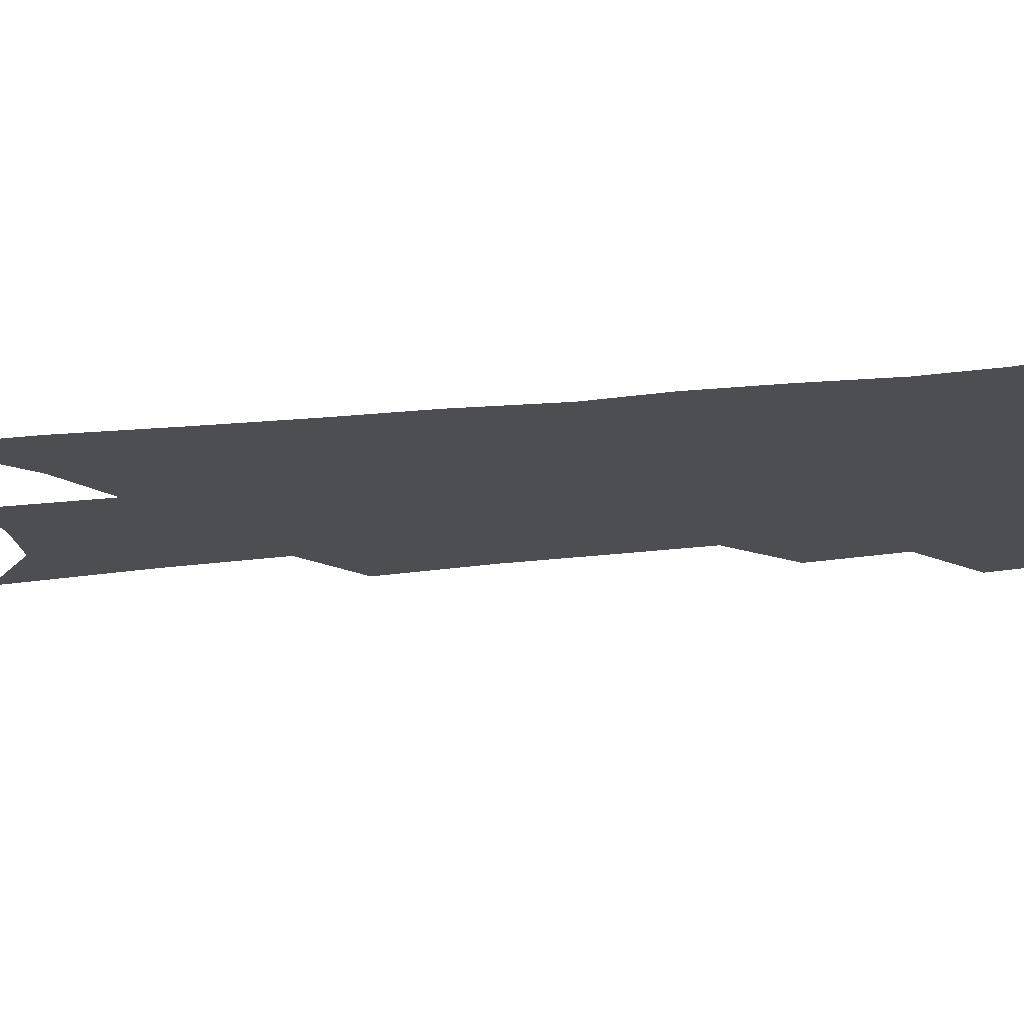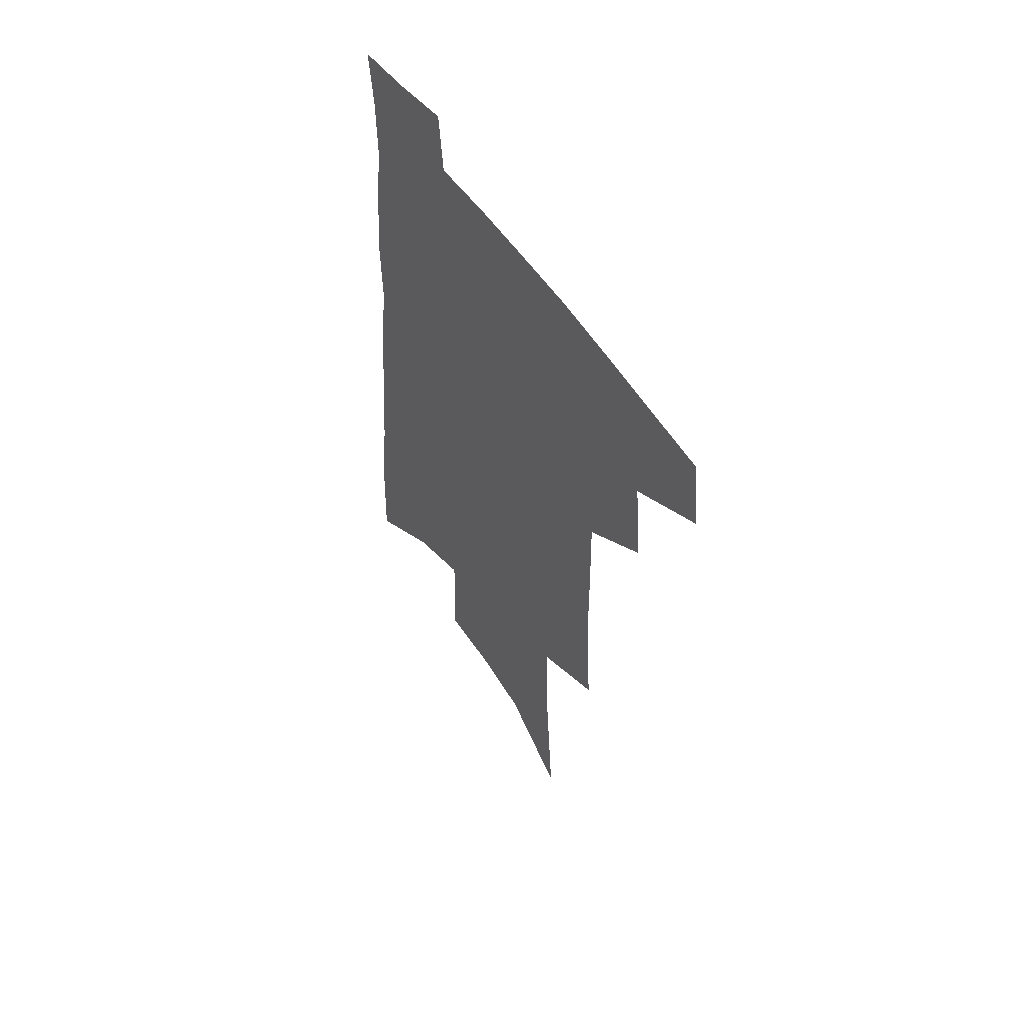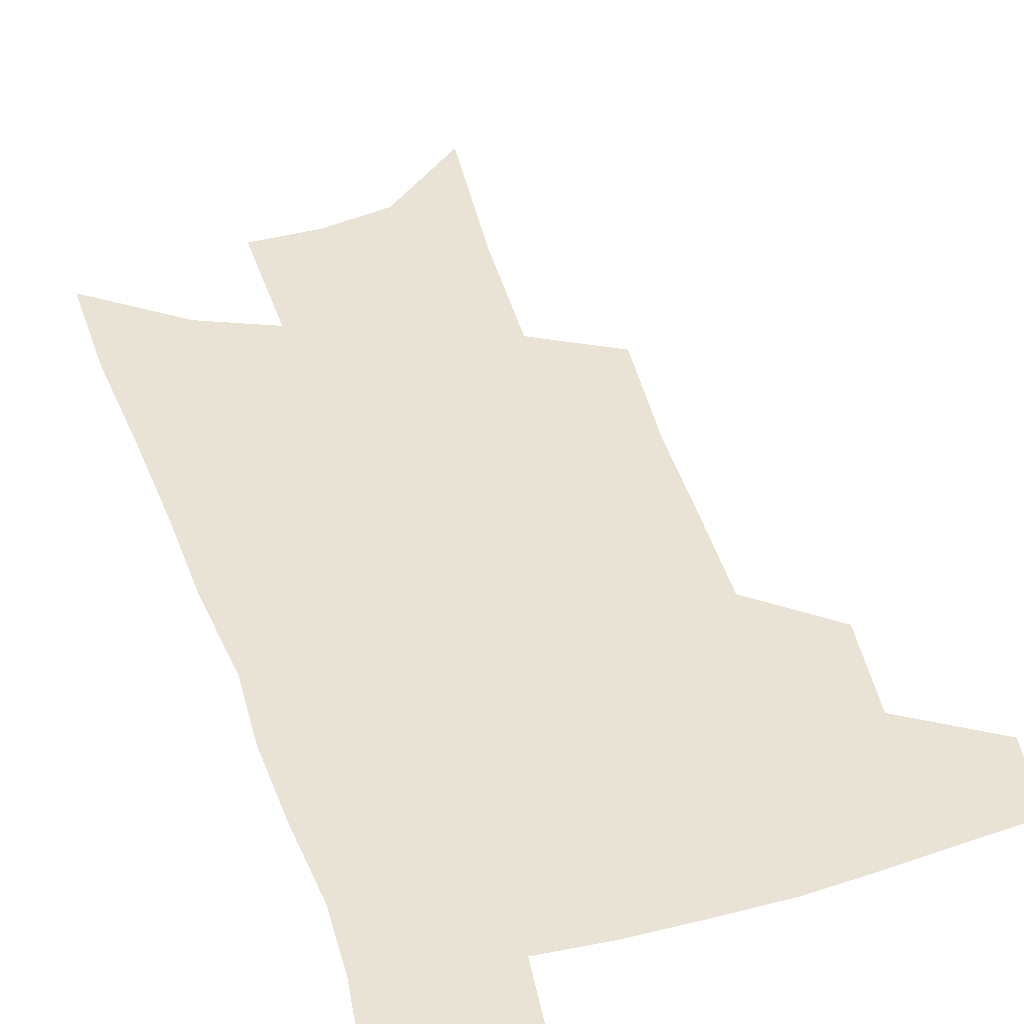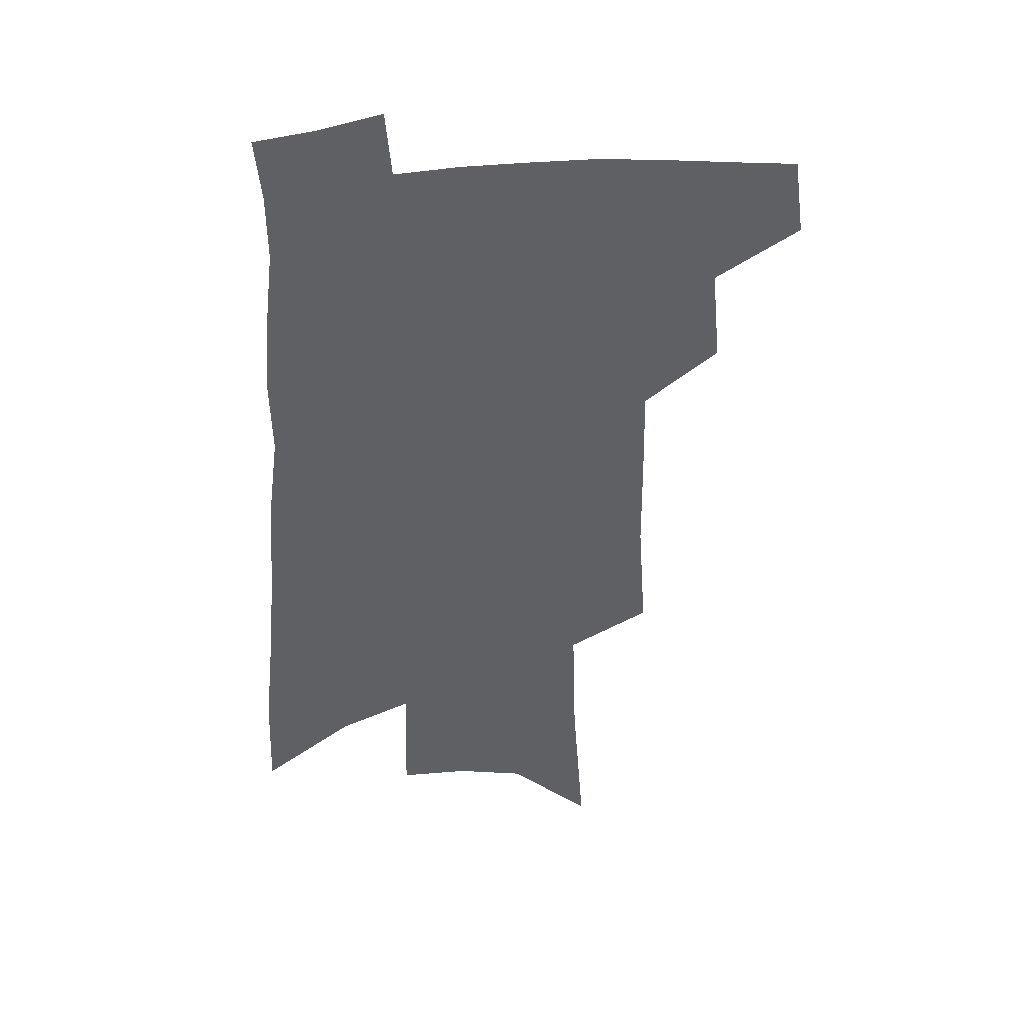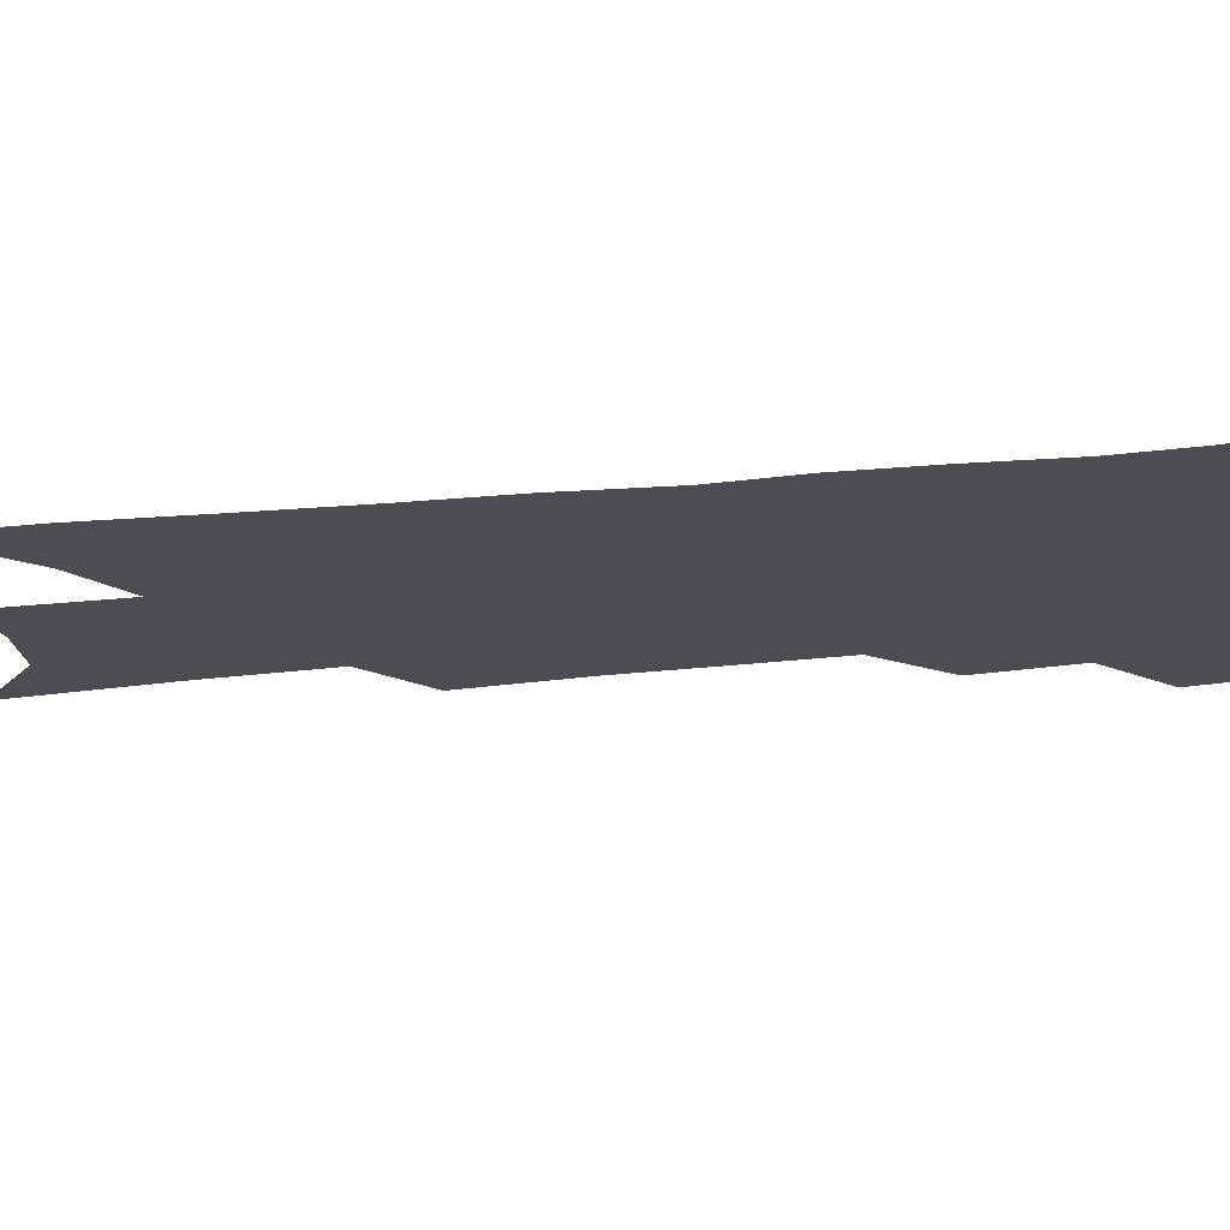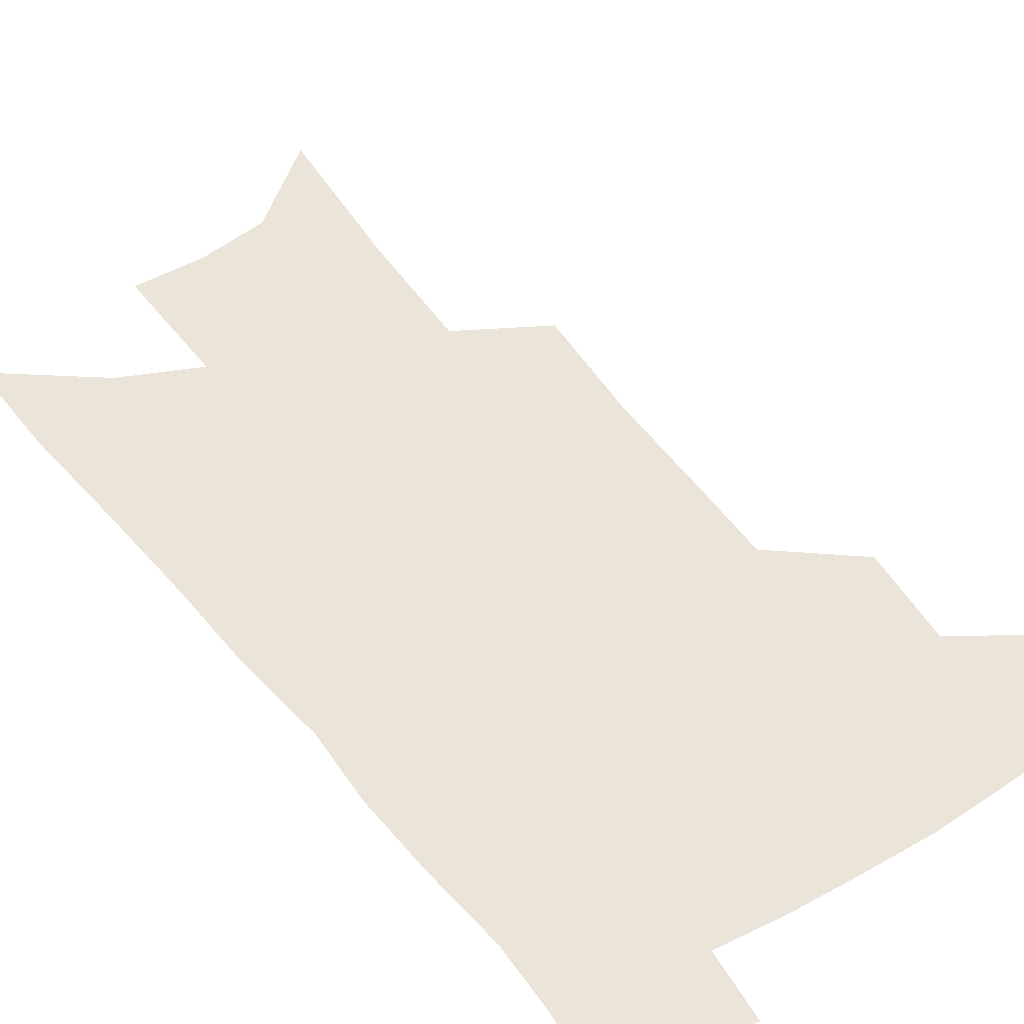
<metadata>
{"format":"obj","ext":"obj","renderer":"f3d","projection":"perspective","resolution":1024,"background":"white","views":[{"elev":-16.7,"azim":106.3,"up":"+Z"},{"elev":56.4,"azim":-124.4,"up":"+Y"},{"elev":42.1,"azim":164.1,"up":"+Z"},{"elev":41.5,"azim":172.4,"up":"+Y"},{"elev":-16.4,"azim":105.9,"up":"+Z"},{"elev":44.9,"azim":147.7,"up":"+Z"}]}
</metadata>
<code>
v 501.7 440.8 0
v 505.7 469.7 0
v 529.7 386.7 0
v 533.2 422.1 0
v 532.6 448.2 0
v 530.3 472.5 0
v 553 248.9 0
v 556.2 293.6 0
v 556.5 330 0
v 557.2 365.6 0
v 556.3 395.1 0
v 558.5 426.5 0
v 557.5 451.1 0
v 554.5 475.4 0
v 577.2 124.9 0
v 581.7 185.9 0
v 583.2 233.1 0
v 583.3 274.1 0
v 583.7 311.8 0
v 582.9 344.2 0
v 582.7 375.5 0
v 583.1 404.8 0
v 582.7 429.9 0
v 582.3 453.5 0
v 579.2 477.8 0
v 607.6 152.6 0
v 608.8 205 0
v 607.8 244.2 0
v 607.6 284.9 0
v 606.7 317.9 0
v 606 349.5 0
v 605.6 379.2 0
v 605.7 407.4 0
v 605.4 431.1 0
v 605.3 454.8 0
v 604.4 478.4 0
v 633.2 158.3 0
v 632.8 210.9 0
v 631.4 250.3 0
v 630.3 285.1 0
v 629.2 320.6 0
v 628.4 352 0
v 627.8 381.3 0
v 627.7 408 0
v 628 431.7 0
v 628.5 455.3 0
v 628.4 478.6 0
v 658.6 159.2 0
v 657.1 206.5 0
v 655.1 247.8 0
v 653.1 285.2 0
v 651.9 317.6 0
v 650.9 349.6 0
v 650.1 378.8 0
v 649.7 406.1 0
v 650.2 430.8 0
v 651 454.8 0
v 652.6 477.5 0
v 654.8 502.1 0
v 684.4 195.7 0
v 681.3 237.4 0
v 678.4 275.9 0
v 675.5 312 0
v 675.8 341.2 0
v 673.7 372.9 0
v 673.2 400.8 0
v 672.9 427.5 0
v 673.1 452.9 0
v 674.9 475.3 0
v 678.5 497.3 0
v 718.6 171 0
v 717.1 210.4 0
v 712.9 251.5 0
v 709.7 289 0
v 707.6 322.7 0
v 703.2 358.3 0
v 703.9 386.2 0
v 701.7 416 0
v 698.3 446.6 0
v 698.6 471.5 0
v 700.9 494.5 0
f 4 5 1
f 1 5 2
f 5 6 2
f 10 11 3
f 3 11 4
f 11 12 4
f 4 12 5
f 12 13 5
f 5 13 6
f 13 14 6
f 17 18 7
f 7 18 8
f 18 19 8
f 8 19 9
f 19 20 9
f 9 20 10
f 20 21 10
f 10 21 11
f 21 22 11
f 11 22 12
f 22 23 12
f 12 23 13
f 23 24 13
f 13 24 14
f 24 25 14
f 15 26 16
f 26 27 16
f 16 27 17
f 27 28 17
f 17 28 18
f 28 29 18
f 18 29 19
f 29 30 19
f 19 30 20
f 30 31 20
f 20 31 21
f 31 32 21
f 21 32 22
f 32 33 22
f 22 33 23
f 33 34 23
f 23 34 24
f 34 35 24
f 24 35 25
f 35 36 25
f 26 37 27
f 37 38 27
f 27 38 28
f 38 39 28
f 28 39 29
f 39 40 29
f 29 40 30
f 40 41 30
f 30 41 31
f 41 42 31
f 31 42 32
f 42 43 32
f 32 43 33
f 43 44 33
f 33 44 34
f 44 45 34
f 34 45 35
f 45 46 35
f 35 46 36
f 46 47 36
f 37 48 38
f 48 49 38
f 38 49 39
f 49 50 39
f 39 50 40
f 50 51 40
f 40 51 41
f 51 52 41
f 41 52 42
f 52 53 42
f 42 53 43
f 53 54 43
f 43 54 44
f 54 55 44
f 44 55 45
f 55 56 45
f 45 56 46
f 56 57 46
f 46 57 47
f 57 58 47
f 49 60 50
f 60 61 50
f 50 61 51
f 61 62 51
f 51 62 52
f 62 63 52
f 52 63 53
f 63 64 53
f 53 64 54
f 64 65 54
f 54 65 55
f 65 66 55
f 55 66 56
f 66 67 56
f 56 67 57
f 67 68 57
f 57 68 58
f 68 69 58
f 58 69 59
f 69 70 59
f 60 71 61
f 71 72 61
f 61 72 62
f 72 73 62
f 62 73 63
f 73 74 63
f 63 74 64
f 74 75 64
f 64 75 65
f 75 76 65
f 65 76 66
f 76 77 66
f 66 77 67
f 77 78 67
f 67 78 68
f 78 79 68
f 68 79 69
f 79 80 69
f 69 80 70
f 80 81 70

</code>
